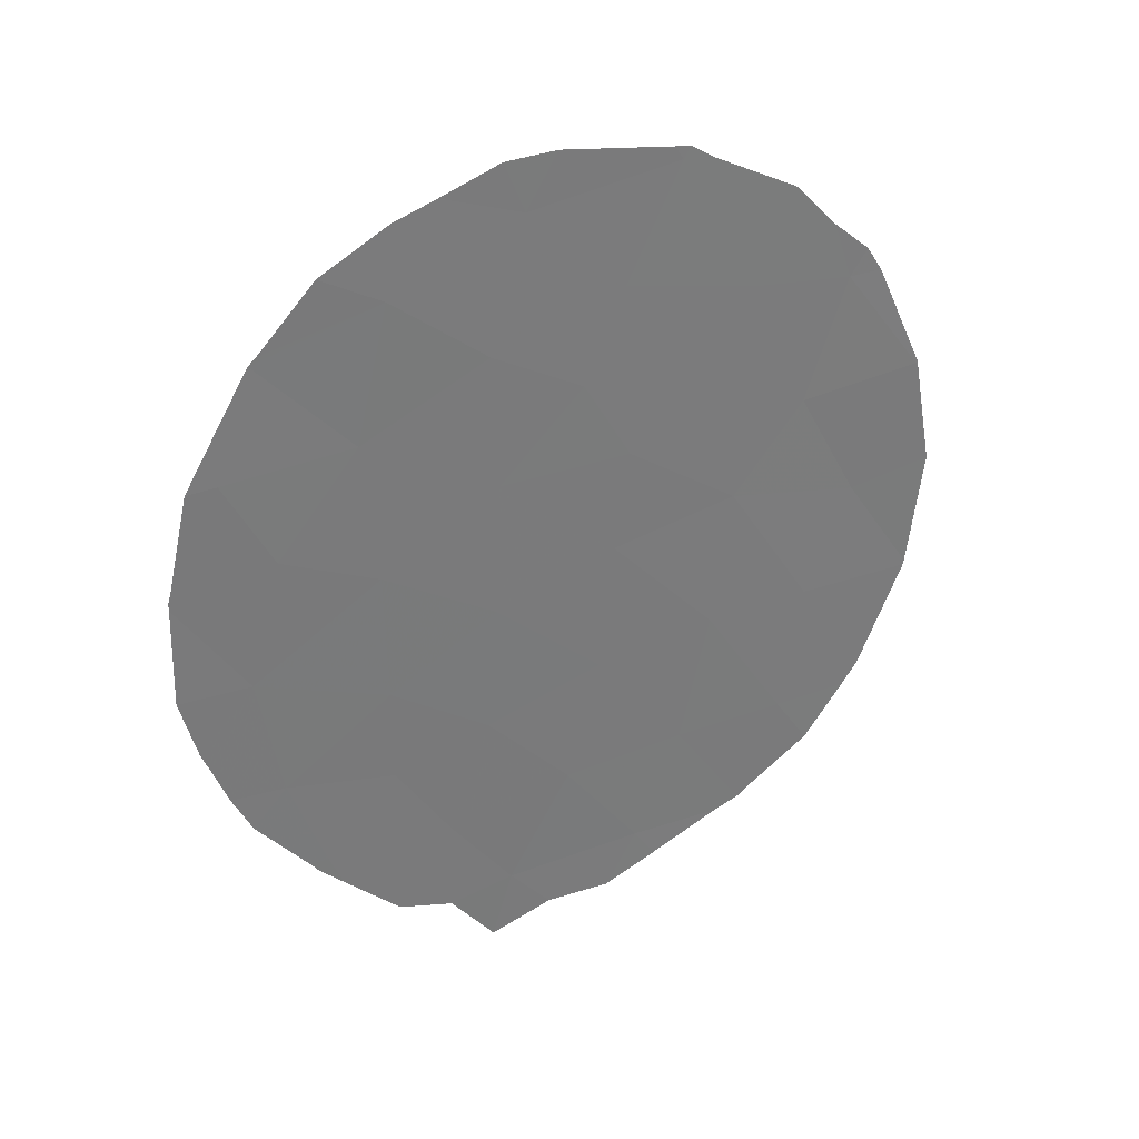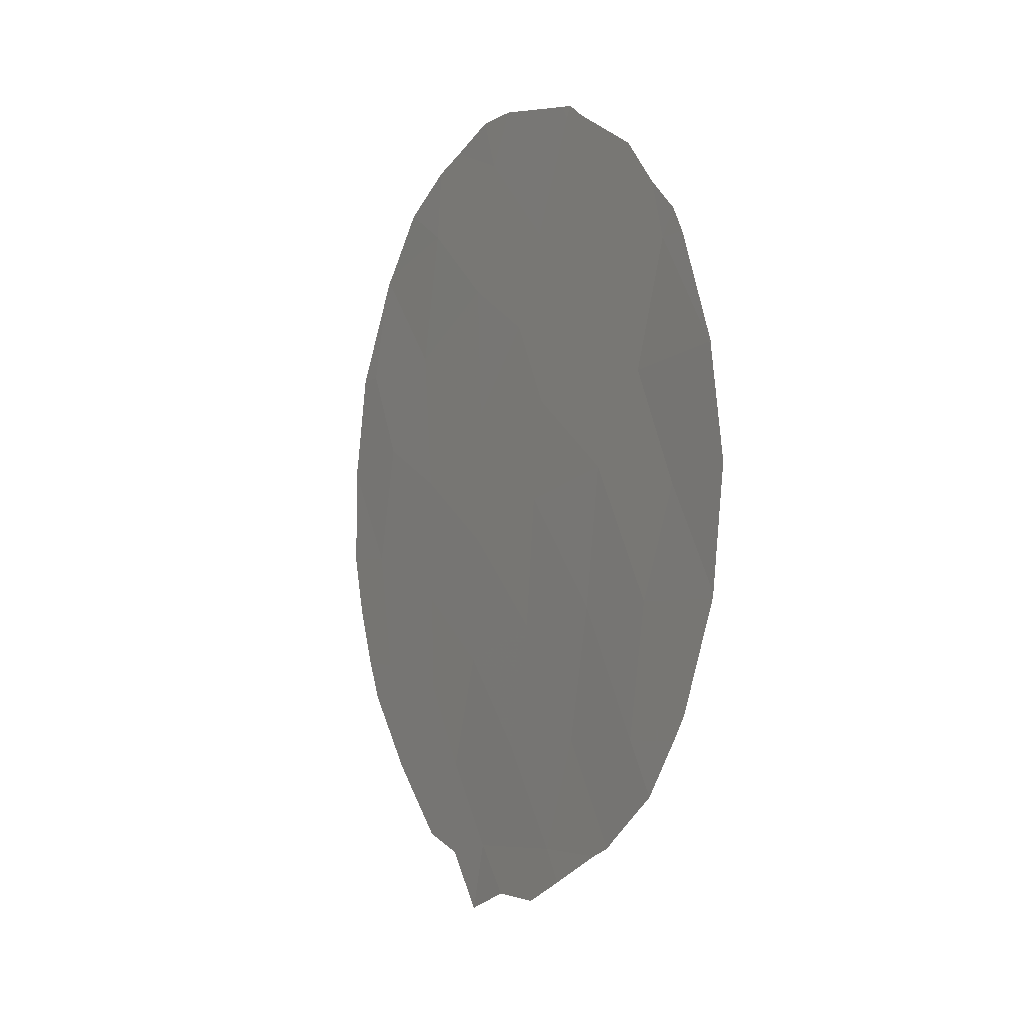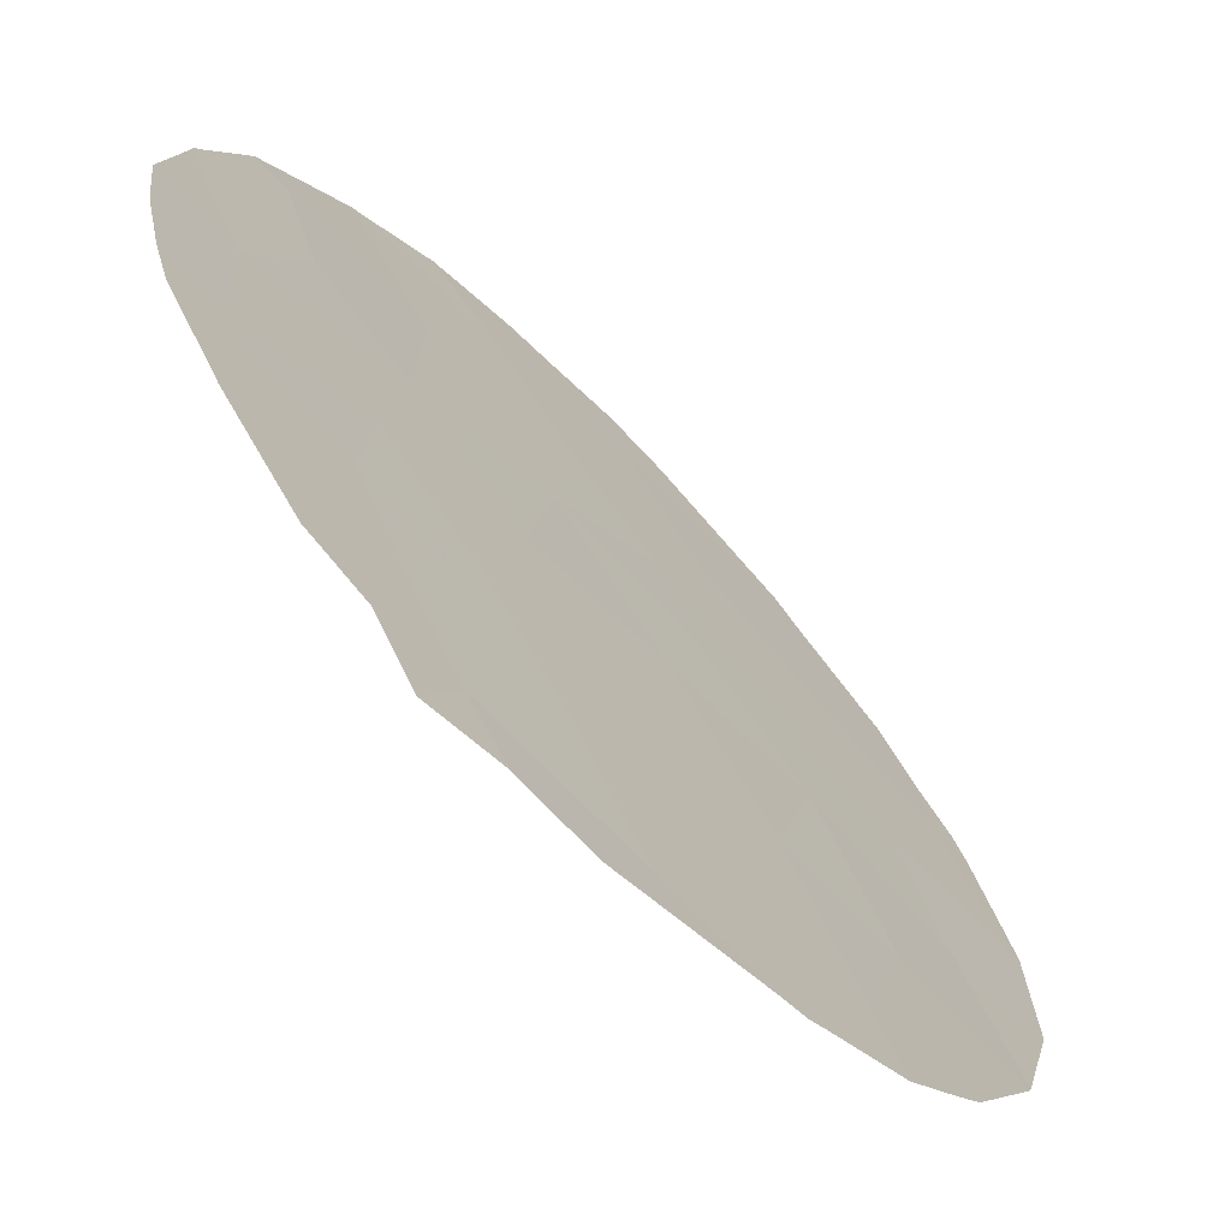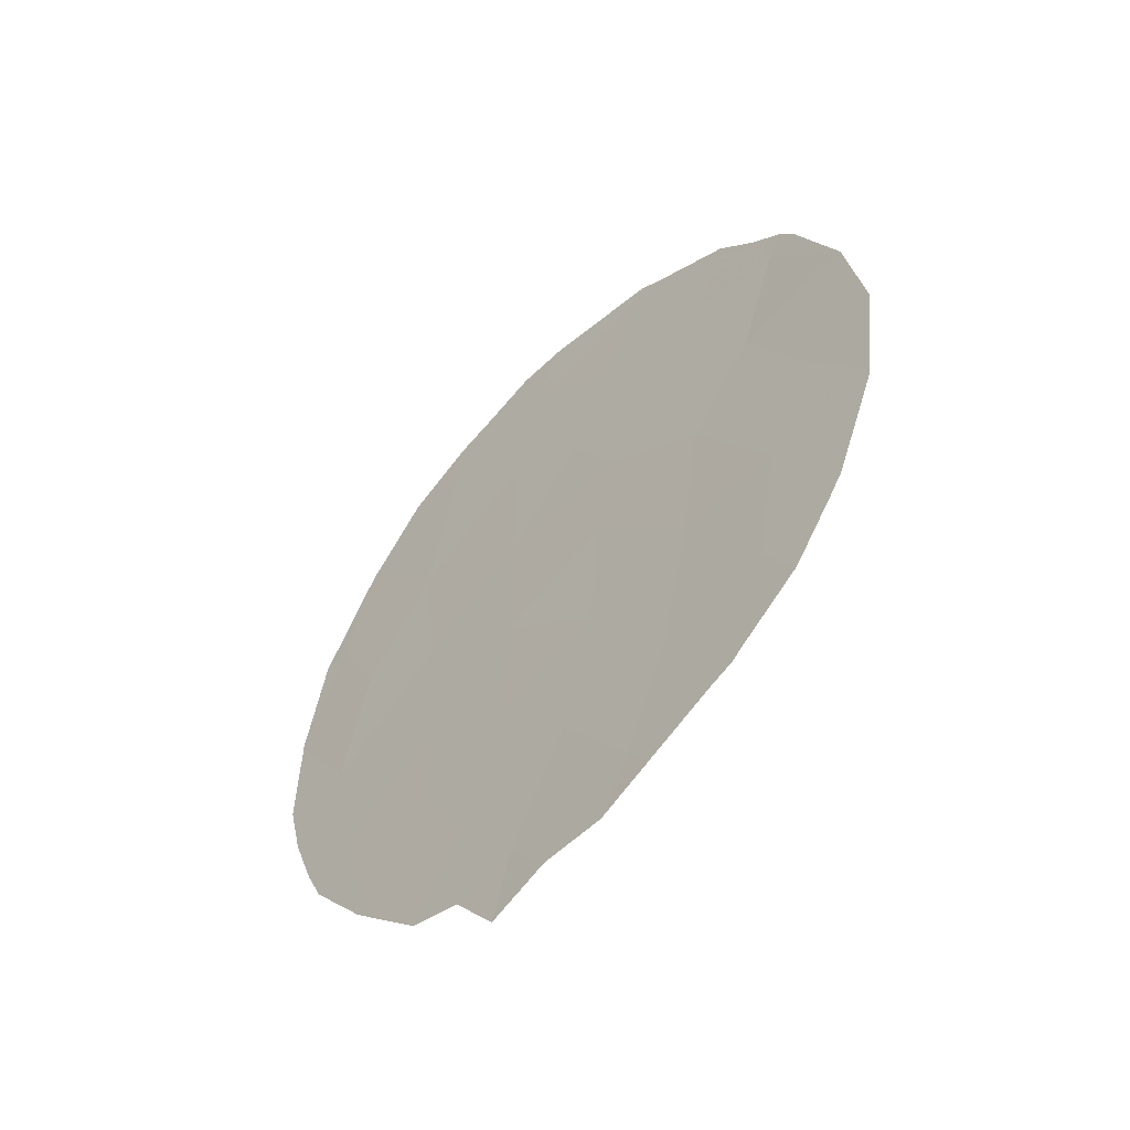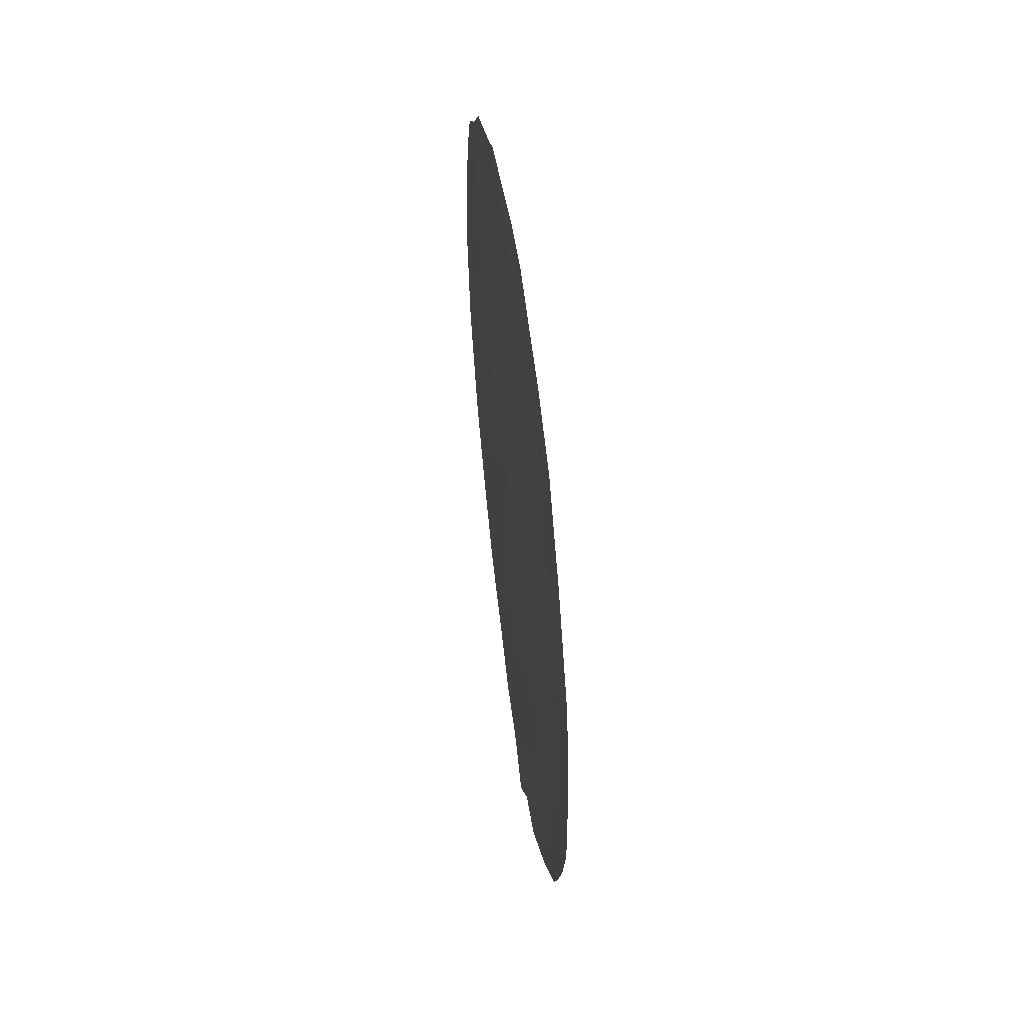
<metadata>
{"format":"obj","ext":"obj","renderer":"f3d","projection":"perspective","resolution":1024,"background":"white","views":[{"elev":33.0,"azim":-157.5,"up":"+Z"},{"elev":-2.0,"azim":-73.3,"up":"+Z"},{"elev":13.7,"azim":-174.7,"up":"+Y"},{"elev":-55.2,"azim":-89.1,"up":"+Z"},{"elev":52.2,"azim":128.2,"up":"+Z"}]}
</metadata>
<code>
v -45.81 41.23 24.53
v -45.55 41.52 18.15
v -43.2 43.95 17.04
v -49.2 37.74 22.29
v -43.2 43.96 18.55
v -48.03 38.98 18.57
v -48.52 38.44 20.3
v -46.54 40.51 16.38
v -44.45 42.66 21.73
v -45.19 41.9 16.16
v -44.76 42.33 25.91
v -47.78 39.25 16.49
v -41.6 45.62 22.7
v -47.86 39.1 22.05
v -42.12 45.08 21.28
v -45.88 41.18 21.8
v -41.76 45.44 19.3
v -47.09 39.92 20.65
v -43 44.16 22.86
v -44.38 42.73 23.84
v -44.39 42.73 19.58
v -46.38 40.61 26.27
v -45.71 41.35 20.22
v -46.87 40.16 18.47
v -44.5 42.6 14.42
v -43.81 43.31 15.72
v -44.27 42.85 17.54
v -42.01 45.18 17.33
v -42.41 44.76 15.77
v -46.02 41.05 14.59
v -48.31 38.62 23.96
v -43.16 44 20.62
v -45.37 41.7 23.07
v -43.35 43.81 24.99
v -46.68 40.33 22.57
v -47.23 39.75 24.11
v -42.29 44.88 15.6
v -42.57 44.6 15.23
v -49.27 37.69 18.63
v -48.78 38.21 16.93
v -49.22 37.73 22.32
v -49.23 37.72 22.29
v -48.6 38.4 16.55
v -41.27 45.96 22.67
v -41.87 45.33 24.16
v -41.41 45.79 17.37
v -41.63 45.56 16.73
v -48.67 38.24 23.98
v -48.5 38.42 24.37
v -41 46.22 21.01
v -41 46.22 20.9
v -42.06 45.13 24.54
v -41.98 45.22 24.43
v -48.1 38.82 24.84
v -40.97 46.25 19.3
v -47.45 39.59 14.95
v -47.32 39.73 14.79
v -48.16 38.87 15.68
v -46.27 40.81 14.1
v -47.03 40.02 14.63
v -44.27 42.84 13.32
v -44.96 42.14 13.69
v -43.18 43.96 14.41
v -47.64 39.3 25.54
v -43.43 43.72 26.11
v -42.69 44.5 25.51
v -49.23 37.71 22.22
v -46.69 40.29 26.24
v -46.45 40.53 26.46
v -41.15 46.07 18.33
v -42.2 44.98 15.77
v -46.28 40.71 26.49
v -45.1 41.97 26.73
v -49.28 37.68 18.7
v -41.04 46.18 21.22
v -44.54 42.56 26.7
v -43.89 43.23 26.34
v -49.45 37.5 20.56
v -45.68 41.42 13.7
v -43.78 43.34 14.19
f 19 20 9
f 29 38 37
f 32 9 21
f 6 39 40
f 18 24 23
f 10 26 27
f 20 34 11
f 4 41 42
f 12 6 40
f 12 40 43
f 13 44 45
f 17 32 5
f 31 4 14
f 28 47 46
f 17 15 32
f 2 10 27
f 31 49 48
f 15 17 51
f 15 51 50
f 34 19 53
f 34 53 52
f 24 12 8
f 19 13 45
f 19 45 53
f 19 15 13
f 4 31 48
f 4 48 41
f 31 54 49
f 15 19 32
f 28 17 5
f 17 55 51
f 8 12 56
f 8 56 57
f 12 43 58
f 32 21 5
f 21 27 5
f 30 60 59
f 25 62 61
f 27 3 5
f 29 26 63
f 29 63 38
f 31 36 64
f 31 64 54
f 1 22 36
f 34 66 65
f 34 52 66
f 19 34 20
f 9 20 33
f 20 1 33
f 2 21 23
f 9 16 23
f 23 21 9
f 4 42 67
f 28 5 3
f 22 69 68
f 18 14 7
f 23 24 2
f 10 25 26
f 27 26 3
f 17 70 55
f 17 28 46
f 17 46 70
f 28 29 71
f 28 71 47
f 22 72 69
f 1 11 22
f 22 11 73
f 22 73 72
f 24 8 2
f 12 24 6
f 6 7 74
f 6 74 39
f 16 35 18
f 29 37 71
f 29 28 3
f 21 2 27
f 13 75 44
f 13 15 50
f 13 50 75
f 11 77 76
f 11 76 73
f 7 4 67
f 7 67 78
f 7 14 4
f 30 59 79
f 30 8 57
f 30 57 60
f 8 10 2
f 30 10 8
f 25 30 79
f 25 79 62
f 25 10 30
f 26 29 3
f 36 22 68
f 36 68 64
f 1 36 35
f 14 36 31
f 7 78 74
f 16 18 23
f 11 1 20
f 12 58 56
f 16 33 35
f 32 19 9
f 9 33 16
f 33 1 35
f 11 34 65
f 11 65 77
f 25 61 80
f 6 24 18
f 7 6 18
f 26 25 80
f 26 80 63
f 35 14 18
f 35 36 14

</code>
